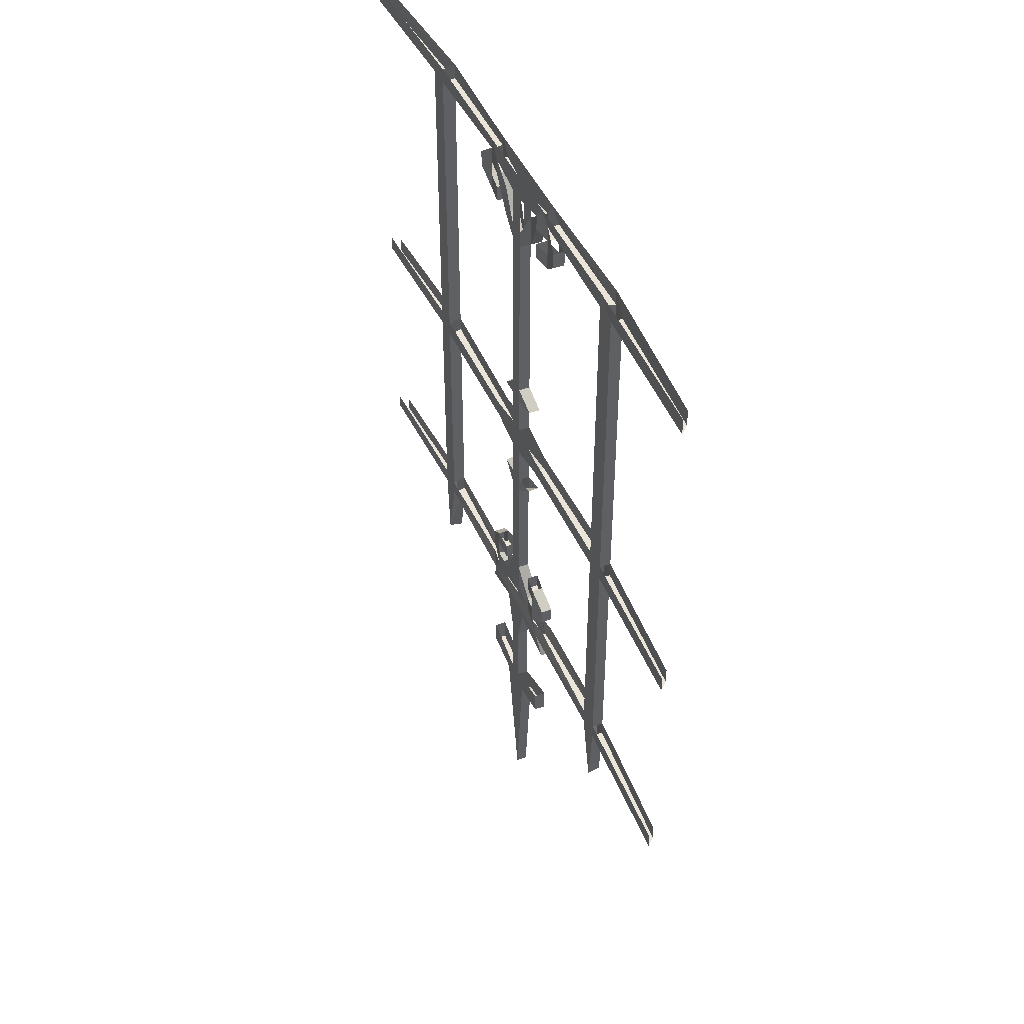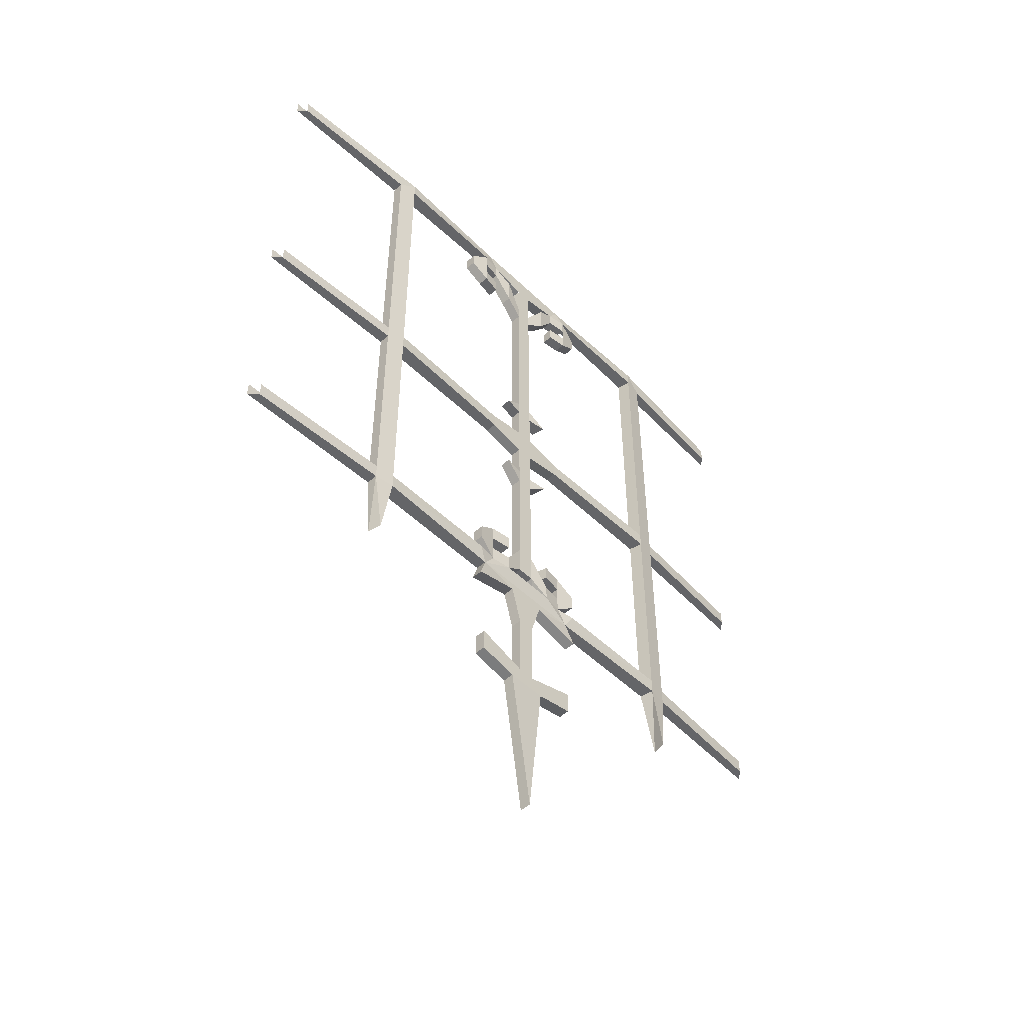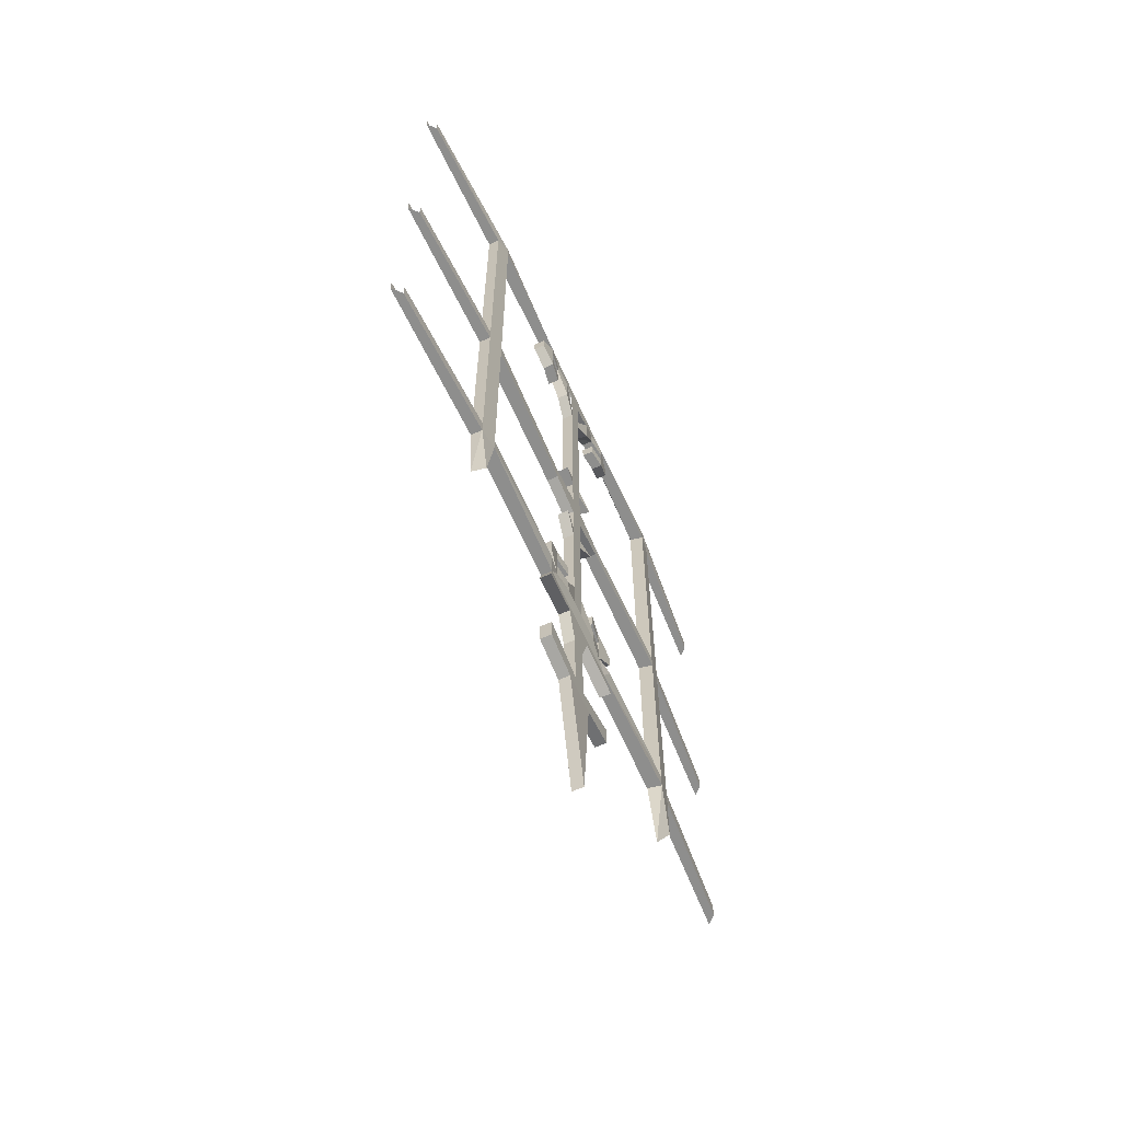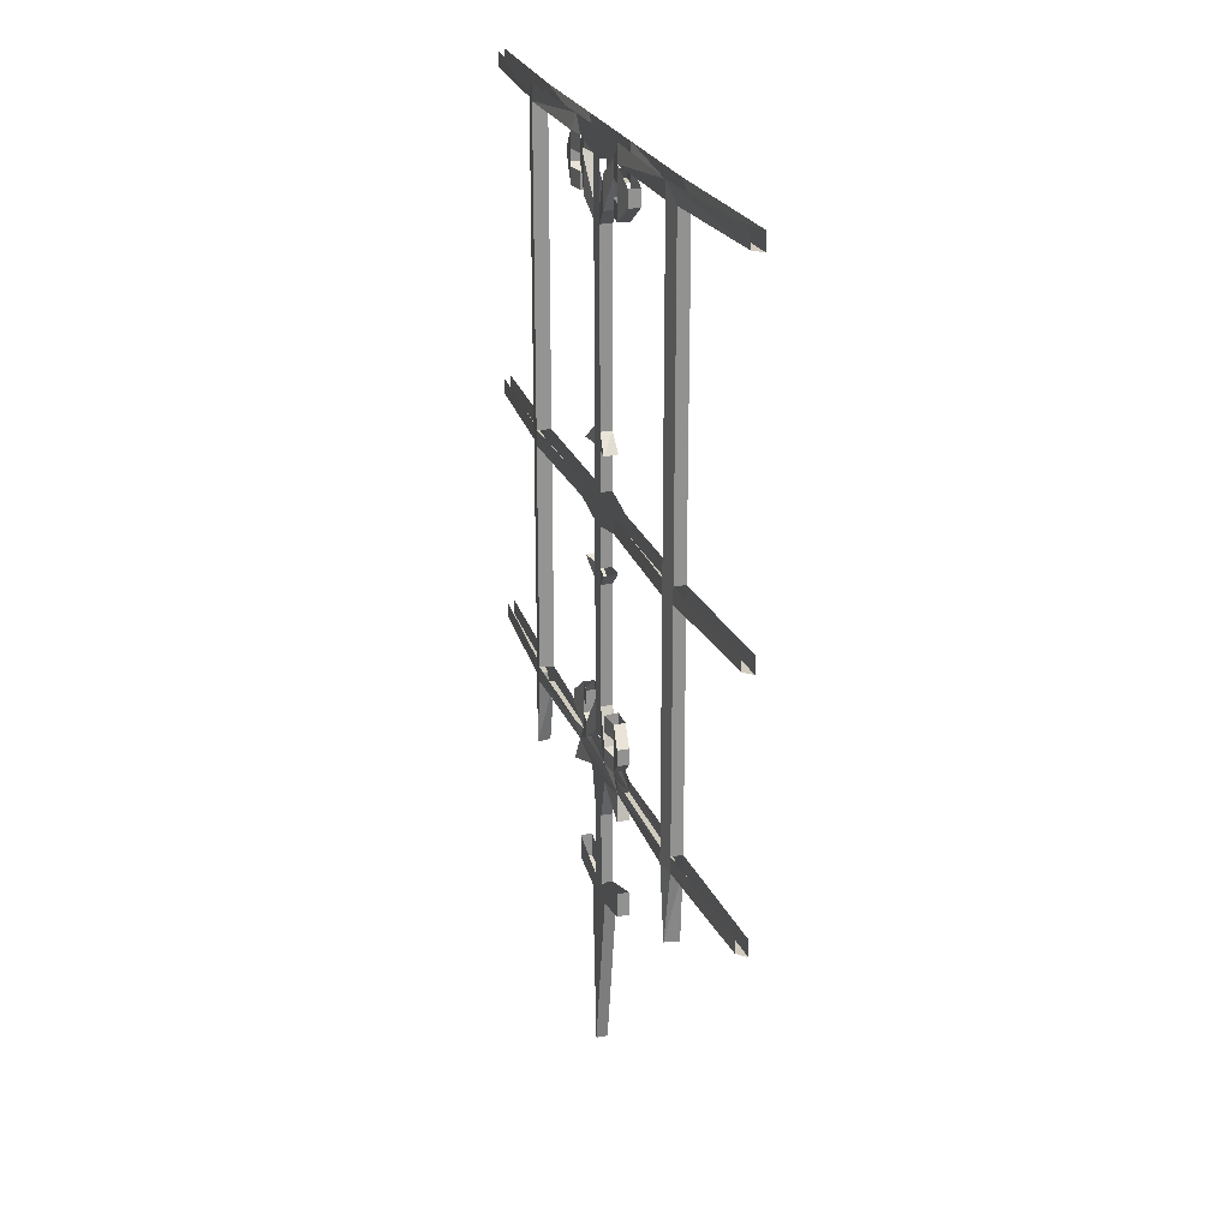
<metadata>
{"format":"obj","ext":"obj","renderer":"f3d","projection":"perspective","resolution":1024,"background":"white","views":[{"elev":45.3,"azim":22.3,"up":"+Y"},{"elev":-51.6,"azim":89.0,"up":"+Y"},{"elev":-64.9,"azim":69.1,"up":"+Y"},{"elev":23.4,"azim":-152.1,"up":"+Y"}]}
</metadata>
<code>
v -0.07031 -1.203 -0.125
v -0.0625 -1.156 -0.1094
v -0.007812 -1.172 -0.05469
v -0.08594 -1.203 -0.1094
v -0.07812 -1.156 -0.09375
v -0.2422 -1.156 -0.2969
v -0.2422 -1.125 -0.2969
v -0.07031 -1.125 -0.125
v -0.04688 -1.125 -0.09375
v -0.01562 -1.125 -0.07031
v 0.1016 -1.156 0.05469
v 0.04688 -1.172 0
v 0.007812 -1.25 -0.03906
v -0.007812 -1.25 -0.02344
v -0.02344 -1.172 -0.03906
v 0.08594 -1.156 0.07031
v 0.04688 -1.125 0.02344
v -0.03125 -1.125 -0.04688
v -0.0625 -1.125 -0.07812
v -0.08594 -1.125 -0.1094
v -0.2578 -1.156 -0.2734
v -0.2812 -1.297 -0.2969
v -0.2578 -1.297 -0.3125
v -0.2734 -1.156 -0.3203
v -0.2734 -1.125 -0.3203
v -0.2422 -0.6719 -0.2969
v -0.2578 -1.125 -0.2734
v -0.2578 -0.6719 -0.2734
v -0.2891 -0.6719 -0.3047
v -0.2891 -1.125 -0.3047
v 0.1172 -1.203 0.0625
v 0.03125 -1.172 0.01562
v 0.03125 -1.25 -0.01562
v 0.007812 -1.391 -0.03906
v -0.007812 -1.391 -0.02344
v 0.01562 -1.391 0
v 0.01562 -1.25 0
v 0.1016 -1.203 0.07812
v 0.2656 -1.156 0.25
v 0.2656 -1.125 0.25
v 0.1016 -1.125 0.07812
v 0.07031 -1.125 0.05469
v 0.04688 -1.094 0.02344
v 0.01562 -1.094 0
v 0.0625 -1.125 0.007812
v 0.03125 -1.094 -0.01562
v 0.0625 -1.094 0.007812
v 0.08594 -1.125 0.03906
v 0.04688 -1.422 0
v 0.02344 -1.734 -0.03125
v -0.007812 -1.422 -0.05469
v 0.03125 -1.391 -0.01562
v 0.1016 -1.359 0.05469
v 0.1016 -1.406 0.05469
v 0.03125 -1.422 0.01562
v 0.007812 -1.734 -0.01562
v -0.02344 -1.422 -0.03906
v -0.07812 -1.406 -0.09375
v -0.0625 -1.406 -0.1094
v -0.0625 -1.359 -0.1094
v -0.07812 -1.359 -0.09375
v 0.08594 -1.359 0.07031
v 0.08594 -1.406 0.07031
v 0.007812 -0.625 -0.03906
v 0.007812 -0.5469 -0.03906
v 0.03125 -0.5469 -0.01562
v 0.03125 -0.625 -0.01562
v 0.007812 -0.6875 -0.03906
v -0.04688 -0.6406 -0.09375
v -0.04688 -0.6719 -0.09375
v -0.2422 -0.6406 -0.2969
v -0.2734 -0.6719 -0.3203
v -0.2734 -0.6406 -0.3203
v -0.2422 -0.03125 -0.2969
v -0.2578 -0.6406 -0.2734
v -0.2578 -0.03125 -0.2734
v -0.2891 -0.03125 -0.3047
v -0.2891 -0.6406 -0.3047
v -0.0625 -0.6406 -0.07812
v -0.0625 -0.6719 -0.07812
v -0.007812 -0.625 -0.02344
v -0.007812 -0.6875 -0.02344
v 0.01562 -0.6875 0
v 0.01562 -0.625 0
v -0.007812 -0.5469 -0.02344
v -0.03125 -0.5469 -0.04688
v -0.01562 -0.5469 -0.07031
v 0.007812 -0.5156 -0.03906
v 0.03125 -0.5156 -0.01562
v 0.0625 -0.5469 0.007812
v 0.01562 -0.5469 0
v 0.007812 -0.1562 -0.03906
v 0.03125 -0.1562 -0.01562
v 0.01562 -0.5156 0
v 0.04688 -0.5469 0.02344
v -0.007812 -0.5156 -0.02344
v 0.03125 -0.6875 -0.01562
v 0.03125 -0.7656 -0.01562
v 0.007812 -0.7656 -0.03906
v 0.08594 -0.6406 0.03906
v 0.08594 -0.6719 0.03906
v 0.01562 -0.7656 0
v 0.007812 -0.7969 -0.03906
v -0.01562 -0.7656 -0.07031
v -0.03125 -0.7656 -0.04688
v -0.007812 -0.7969 -0.02344
v -0.007812 -0.7656 -0.02344
v 0.01562 -0.7969 0
v 0.03125 -0.7969 -0.01562
v 0.0625 -0.7656 0.007812
v 0.01562 -1.031 0
v 0.03125 -1.031 -0.01562
v 0.007812 -1.031 -0.03906
v -0.007812 -1.031 -0.02344
v 0.007812 -1.094 -0.03906
v -0.007812 -1.094 -0.02344
v 0.1172 -1.125 0.0625
v 0.2891 -1.156 0.2344
v 0.3047 -1.297 0.25
v 0.2891 -1.297 0.2734
v 0.2969 -1.156 0.2812
v 0.2969 -1.125 0.2812
v 0.2656 -0.6719 0.25
v 0.2891 -1.125 0.2344
v 0.2891 -0.6719 0.2344
v 0.3125 -0.6719 0.2656
v 0.3125 -1.125 0.2656
v 0.007812 -0.125 -0.03906
v 0.03125 -0.125 -0.01562
v 0.0625 -0.125 0.007812
v 0.01562 -0.1562 0
v -0.007812 -0.1562 -0.02344
v -0.01562 -0.125 -0.07031
v -0.01562 -0.0625 -0.07031
v -0.04688 -0.0625 -0.09375
v -0.04688 -0.03125 -0.09375
v -0.07031 -0.03125 -0.125
v -0.0625 0 -0.1094
v 0.007812 -0.04688 -0.03906
v -0.0625 -0.03125 -0.07812
v -0.007812 -0.04688 -0.02344
v -0.07812 0 -0.09375
v -0.08594 -0.03125 -0.1094
v -0.0625 -0.0625 -0.07812
v -0.03125 -0.0625 -0.04688
v -0.03125 -0.125 -0.04688
v -0.007812 -0.125 -0.02344
v 0.01562 -0.125 0
v 0.01562 -0.04688 0
v 0.08594 0 0.07031
v 0.07031 -0.03125 0.05469
v 0.1016 -0.03125 0.07812
v 0.2656 0 0.25
v 0.2656 -0.03125 0.25
v 0.2969 -0.03125 0.2812
v 0.5 -0.03125 0.5
v 0.5 0 0.5
v 0.03125 -0.04688 -0.01562
v 0.1016 0 0.05469
v 0.08594 -0.03125 0.03906
v -0.07031 -0.0625 -0.125
v -0.1016 -0.0625 -0.1484
v -0.08594 -0.0625 -0.1094
v -0.1172 -0.0625 -0.1328
v -0.1172 -0.09375 -0.1328
v -0.08594 -0.09375 -0.1094
v -0.08594 -0.125 -0.1094
v -0.0625 -0.09375 -0.07812
v -0.0625 -0.125 -0.07812
v -0.04688 -0.09375 -0.09375
v -0.04688 -0.125 -0.09375
v -0.07031 -0.125 -0.125
v -0.07031 -0.09375 -0.125
v -0.1016 -0.09375 -0.1484
v 0.0625 -0.0625 0.007812
v 0.08594 -0.0625 0.03906
v 0.07031 -0.0625 0.05469
v 0.04688 -0.125 0.02344
v 0.04688 -0.0625 0.02344
v 0.1016 -0.0625 0.07812
v 0.125 -0.0625 0.1094
v 0.125 -0.09375 0.1094
v 0.1406 -0.0625 0.09375
v 0.1406 -0.09375 0.09375
v 0.1172 -0.0625 0.0625
v 0.1172 -0.03125 0.0625
v 0.2891 -0.03125 0.2344
v 0.2891 -0.6406 0.2344
v 0.2656 -0.6406 0.25
v 0.2969 -0.6406 0.2812
v 0.3125 -0.6406 0.2656
v 0.3125 -0.03125 0.2656
v 0.5 -0.03125 0.4766
v 0.1172 -0.125 0.0625
v 0.1172 -0.09375 0.0625
v 0.08594 -0.09375 0.03906
v 0.08594 -0.125 0.03906
v 0.07031 -0.09375 0.05469
v 0.07031 -0.125 0.05469
v 0.1016 -0.125 0.07812
v 0.1016 -0.09375 0.07812
v 0.2891 0 0.2344
v 0.07031 -0.6719 0.05469
v 0.07031 -0.6406 0.05469
v 0.2969 -0.6719 0.2812
v 0.5 -0.6406 0.5
v 0.5 -0.6719 0.5
v 0.5 -0.6719 0.4766
v 0.5 -0.6406 0.4766
v 0.5 0 0.4766
v 0.3125 -1.156 0.2656
v 0.5 -1.156 0.4766
v 0.5 -1.125 0.4766
v -0.2422 0 -0.2969
v -0.5 -0.6719 -0.5
v -0.4766 -0.6719 -0.5
v -0.4766 -0.6406 -0.5
v -0.2734 -0.03125 -0.3203
v -0.4766 -0.03125 -0.5
v -0.4766 0 -0.5
v -0.4766 -1.125 -0.5
v -0.4766 -1.156 -0.5
v -0.5 -1.156 -0.5
v -0.2891 -1.156 -0.3047
v -0.5 -1.125 -0.5
v -0.5 -0.03125 -0.5
v -0.03125 -1.094 -0.04688
v -0.01562 -1.094 -0.07031
v 0.04688 -0.7656 0.02344
v 0.5 -1.156 0.5
v 0.5 -1.125 0.5
v -0.2578 0 -0.2734
v -0.5 0 -0.5
v -0.5 -0.6406 -0.5
v 0.08594 -1.094 0.03906
v 0.07031 -1.094 0.05469
v 0.07031 -1.062 0.05469
v 0.08594 -1.062 0.03906
v 0.1172 -1.062 0.0625
v 0.1172 -1.094 0.0625
v 0.04688 -1.062 0.02344
v 0.0625 -1.062 0.007812
v 0.08594 -1.031 0.03906
v 0.1016 -1.062 0.07812
v 0.1016 -1.094 0.07812
v 0.07031 -1.031 0.05469
v 0.04688 -1.031 0.02344
v 0.0625 -1.031 0.007812
v -0.0625 -1.094 -0.07812
v -0.08594 -1.094 -0.1094
v -0.07031 -1.094 -0.125
v -0.04688 -1.094 -0.09375
v -0.08594 -1.062 -0.1094
v -0.07031 -1.062 -0.125
v -0.04688 -1.062 -0.09375
v -0.0625 -1.062 -0.07812
v -0.0625 -1.031 -0.07812
v -0.04688 -1.031 -0.09375
v -0.01562 -1.062 -0.07031
v -0.03125 -1.062 -0.04688
v -0.03125 -1.031 -0.04688
v -0.01562 -1.031 -0.07031
f 1 2 3
f 1 3 4
f 1 4 2
f 2 4 5
f 2 5 6
f 2 6 7
f 2 7 8
f 2 8 9
f 2 9 10
f 2 10 11
f 2 11 12
f 2 12 3
f 3 12 13
f 3 13 14
f 3 14 15
f 3 15 4
f 4 15 5
f 5 15 16
f 5 16 17
f 5 17 18
f 5 18 19
f 5 19 20
f 5 20 21
f 5 21 6
f 6 21 22
f 6 22 23
f 6 23 24
f 6 24 7
f 7 24 25
f 7 25 26
f 7 26 27
f 27 26 28
f 27 28 29
f 27 29 30
f 27 30 21
f 27 21 20
f 12 11 31
f 12 31 32
f 12 32 33
f 12 33 13
f 13 33 34
f 13 34 14
f 14 34 35
f 14 35 36
f 14 36 37
f 14 37 15
f 15 37 32
f 15 32 16
f 16 32 38
f 16 38 31
f 16 31 11
f 16 11 39
f 16 39 40
f 16 40 41
f 16 41 42
f 16 42 17
f 17 42 43
f 17 43 44
f 17 44 45
f 45 44 46
f 45 46 47
f 45 47 48
f 45 48 11
f 45 11 10
f 49 50 51
f 49 51 52
f 49 52 53
f 49 53 54
f 49 54 55
f 49 55 56
f 49 56 50
f 50 56 57
f 50 57 51
f 51 57 58
f 51 58 59
f 51 59 34
f 51 34 52
f 52 34 33
f 52 33 36
f 36 33 37
f 37 33 32
f 59 60 34
f 60 59 61
f 61 59 58
f 61 58 35
f 35 58 57
f 35 57 55
f 35 55 36
f 36 55 62
f 62 55 63
f 62 63 53
f 53 63 54
f 54 63 55
f 64 65 66
f 64 66 67
f 64 67 68
f 64 68 69
f 69 68 70
f 69 70 71
f 71 70 26
f 71 26 72
f 71 72 73
f 71 73 74
f 71 74 75
f 75 74 76
f 75 76 77
f 75 77 78
f 75 78 28
f 75 28 79
f 79 28 80
f 79 80 81
f 81 80 82
f 81 82 83
f 81 83 84
f 81 84 85
f 81 85 64
f 64 85 65
f 65 85 86
f 65 86 87
f 65 87 88
f 65 88 89
f 65 89 66
f 66 89 90
f 66 90 91
f 66 91 84
f 66 84 67
f 88 92 93
f 88 93 89
f 89 93 94
f 89 94 95
f 89 95 90
f 90 95 91
f 91 95 94
f 91 94 96
f 91 96 85
f 91 85 84
f 97 98 99
f 97 99 68
f 97 68 67
f 97 67 100
f 97 100 101
f 97 101 83
f 97 83 102
f 97 102 98
f 99 103 104
f 104 103 105
f 105 103 106
f 105 106 107
f 107 106 108
f 107 108 102
f 107 102 82
f 107 82 99
f 99 82 68
f 68 82 80
f 68 80 70
f 70 80 28
f 70 28 26
f 98 109 103
f 98 103 99
f 110 109 98
f 109 110 108
f 109 108 111
f 109 111 112
f 109 112 113
f 109 113 103
f 103 113 106
f 106 113 114
f 106 114 111
f 106 111 108
f 115 113 112
f 115 112 46
f 115 46 116
f 115 116 114
f 115 114 113
f 11 48 117
f 11 117 118
f 11 118 39
f 39 118 119
f 39 119 120
f 39 120 121
f 39 121 40
f 40 121 122
f 40 122 123
f 40 123 124
f 124 123 125
f 124 125 126
f 124 126 127
f 124 127 118
f 124 118 117
f 92 128 129
f 92 129 93
f 93 129 130
f 93 130 131
f 93 131 94
f 94 131 132
f 94 132 96
f 96 132 88
f 96 88 87
f 96 87 86
f 96 86 85
f 128 92 133
f 128 133 134
f 134 133 135
f 134 135 136
f 136 135 137
f 136 137 138
f 136 138 139
f 136 139 140
f 140 139 141
f 140 141 142
f 140 142 143
f 140 143 144
f 140 144 145
f 145 144 146
f 145 146 147
f 147 146 132
f 147 132 131
f 147 131 148
f 147 148 141
f 141 148 149
f 141 149 142
f 142 149 150
f 150 149 151
f 150 151 152
f 150 152 153
f 153 152 154
f 153 154 155
f 153 155 156
f 153 156 157
f 158 129 128
f 158 128 139
f 158 139 159
f 158 159 160
f 158 160 149
f 149 160 151
f 161 162 137
f 161 137 135
f 161 135 163
f 163 135 144
f 163 144 143
f 163 143 164
f 163 164 165
f 163 165 166
f 166 165 167
f 166 167 168
f 168 167 169
f 168 169 170
f 170 169 171
f 170 171 172
f 170 172 173
f 173 172 174
f 173 174 161
f 161 174 162
f 162 174 164
f 164 174 165
f 165 174 167
f 167 174 172
f 167 172 171
f 167 171 169
f 129 175 130
f 130 175 176
f 130 176 177
f 130 177 178
f 130 178 131
f 131 178 148
f 148 178 179
f 179 178 177
f 179 177 151
f 151 177 152
f 152 177 180
f 152 180 181
f 181 180 182
f 181 182 183
f 183 182 184
f 183 184 185
f 183 185 186
f 186 185 176
f 186 176 160
f 186 160 159
f 186 159 187
f 186 187 152
f 152 187 154
f 154 187 188
f 154 188 189
f 154 189 190
f 154 190 155
f 155 190 191
f 155 191 192
f 155 192 193
f 155 193 156
f 175 160 176
f 184 194 195
f 184 195 185
f 194 196 195
f 196 194 197
f 196 197 198
f 198 197 199
f 198 199 200
f 198 200 201
f 201 200 182
f 201 182 180
f 159 139 138
f 159 202 187
f 187 202 192
f 187 192 188
f 188 192 191
f 188 191 125
f 188 125 100
f 100 125 101
f 101 125 203
f 101 203 83
f 83 203 84
f 84 203 204
f 204 203 189
f 189 203 123
f 189 123 205
f 189 205 190
f 190 205 206
f 206 205 207
f 207 205 208
f 208 205 126
f 208 126 191
f 208 191 209
f 192 202 210
f 192 210 193
f 211 119 118
f 211 118 127
f 211 127 212
f 211 212 121
f 211 121 120
f 211 120 119
f 125 191 126
f 212 127 213
f 137 74 214
f 137 214 138
f 25 72 26
f 72 25 30
f 72 30 29
f 72 29 215
f 72 215 216
f 72 216 217
f 72 217 73
f 73 218 74
f 74 218 214
f 214 218 219
f 214 219 220
f 221 25 24
f 221 24 222
f 222 24 223
f 223 24 224
f 223 224 30
f 223 30 225
f 218 77 226
f 218 226 219
f 137 143 76
f 137 76 74
f 146 144 135
f 146 135 133
f 146 133 92
f 146 92 132
f 132 92 88
f 194 184 182
f 194 182 200
f 194 200 199
f 194 199 197
f 185 180 177
f 185 177 176
f 78 77 218
f 78 218 73
f 125 123 203
f 127 126 205
f 127 205 122
f 122 205 123
f 112 111 44
f 112 44 46
f 46 44 116
f 116 44 114
f 116 114 227
f 116 227 18
f 116 18 115
f 115 18 10
f 115 10 228
f 115 228 113
f 113 228 114
f 114 228 227
f 110 229 108
f 108 229 102
f 23 22 224
f 23 224 24
f 212 230 121
f 121 230 231
f 121 231 122
f 31 38 32
f 57 56 55
f 82 102 83
f 44 111 114
f 111 44 43
f 111 43 112
f 112 43 47
f 112 47 46
f 142 232 76
f 142 76 143
f 77 232 233
f 77 233 226
f 224 22 21
f 224 21 30
f 28 78 29
f 29 78 215
f 215 78 234
f 76 232 77
f 235 236 237
f 235 237 238
f 235 238 239
f 235 239 240
f 235 240 48
f 235 48 47
f 238 237 241
f 238 241 242
f 238 242 243
f 238 243 239
f 239 243 244
f 239 244 245
f 239 245 240
f 240 245 42
f 240 42 48
f 245 244 236
f 245 236 42
f 42 236 43
f 244 237 236
f 237 244 246
f 237 246 241
f 241 246 247
f 241 247 242
f 242 247 248
f 242 248 243
f 244 243 246
f 227 19 18
f 19 227 249
f 19 249 250
f 19 250 9
f 9 250 251
f 9 251 252
f 9 252 228
f 9 228 10
f 249 253 250
f 250 253 251
f 251 253 254
f 251 254 252
f 252 254 255
f 252 255 249
f 249 255 256
f 249 256 253
f 253 256 257
f 253 257 254
f 254 257 258
f 254 258 255
f 255 258 259
f 255 259 256
f 256 259 260
f 256 260 257
f 257 260 261
f 261 260 262
f 262 260 259
f 262 259 258

</code>
